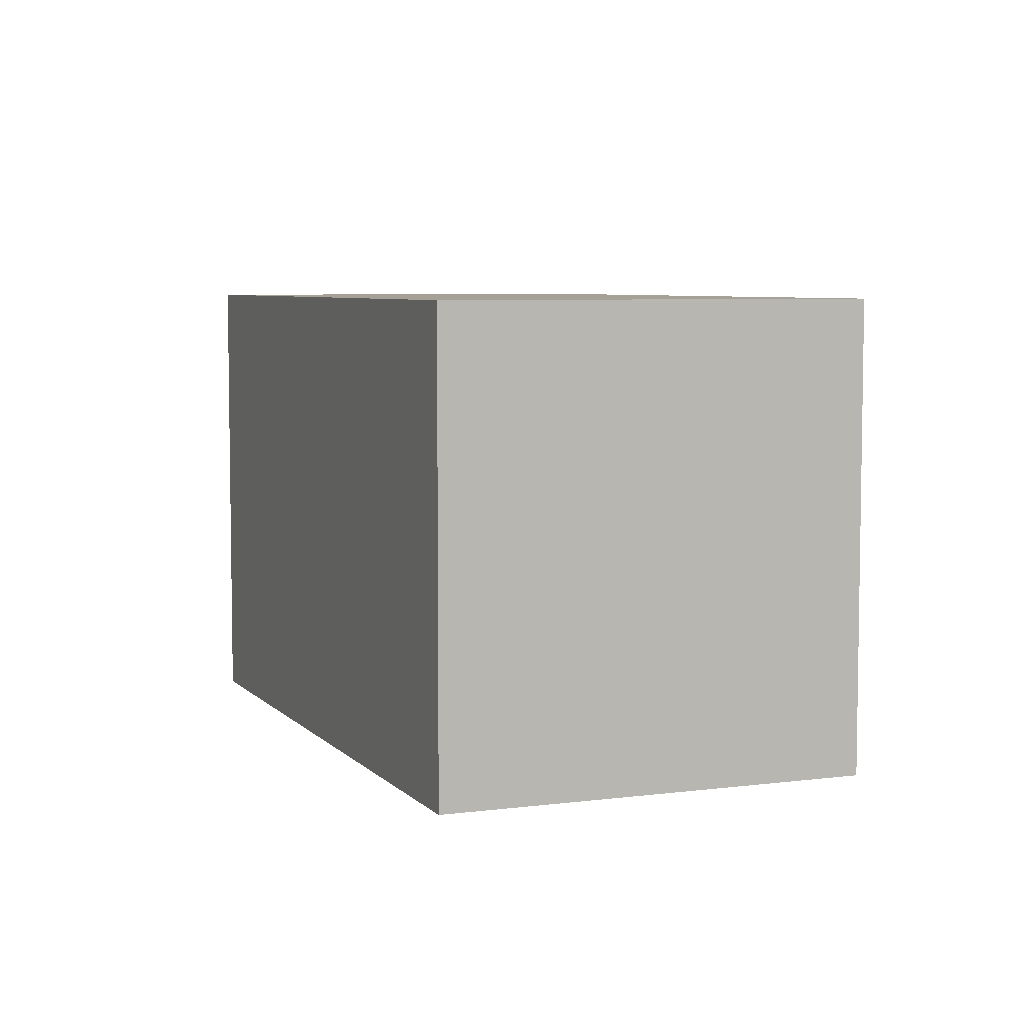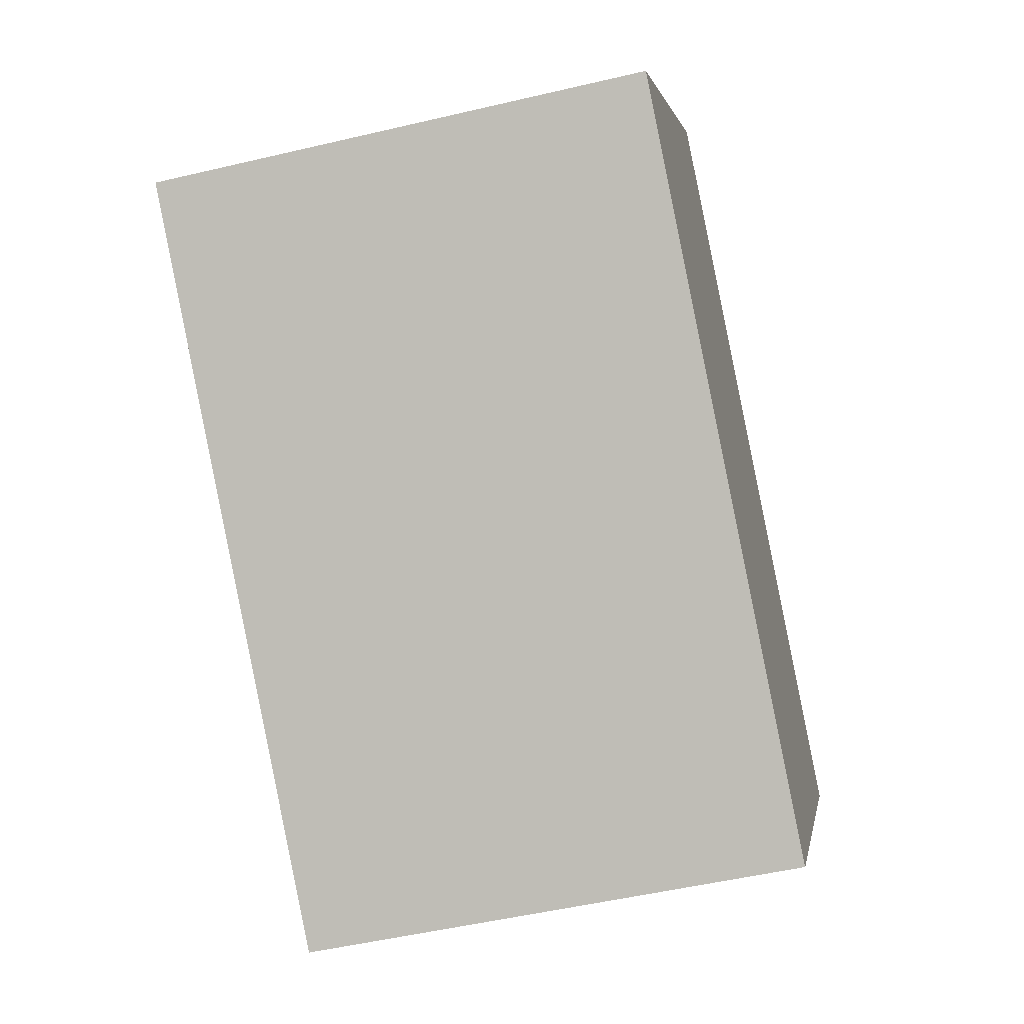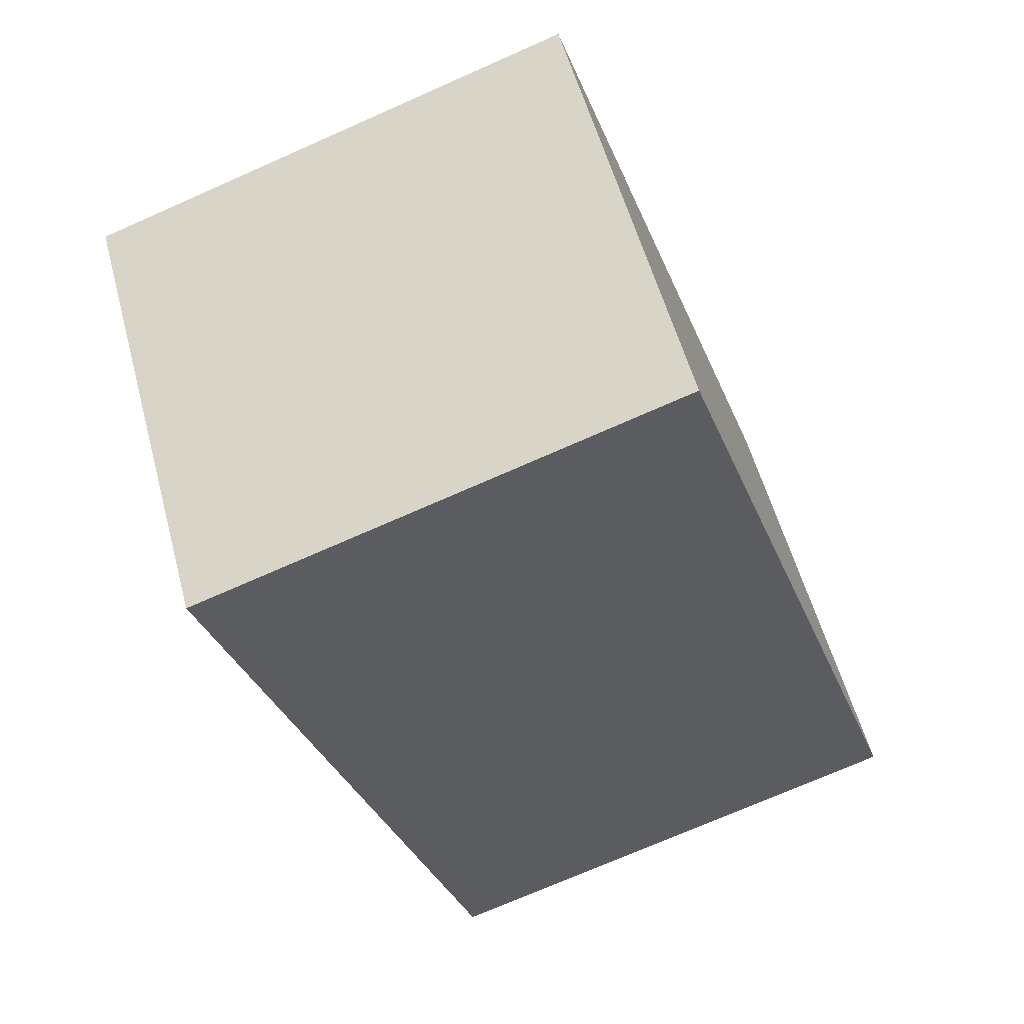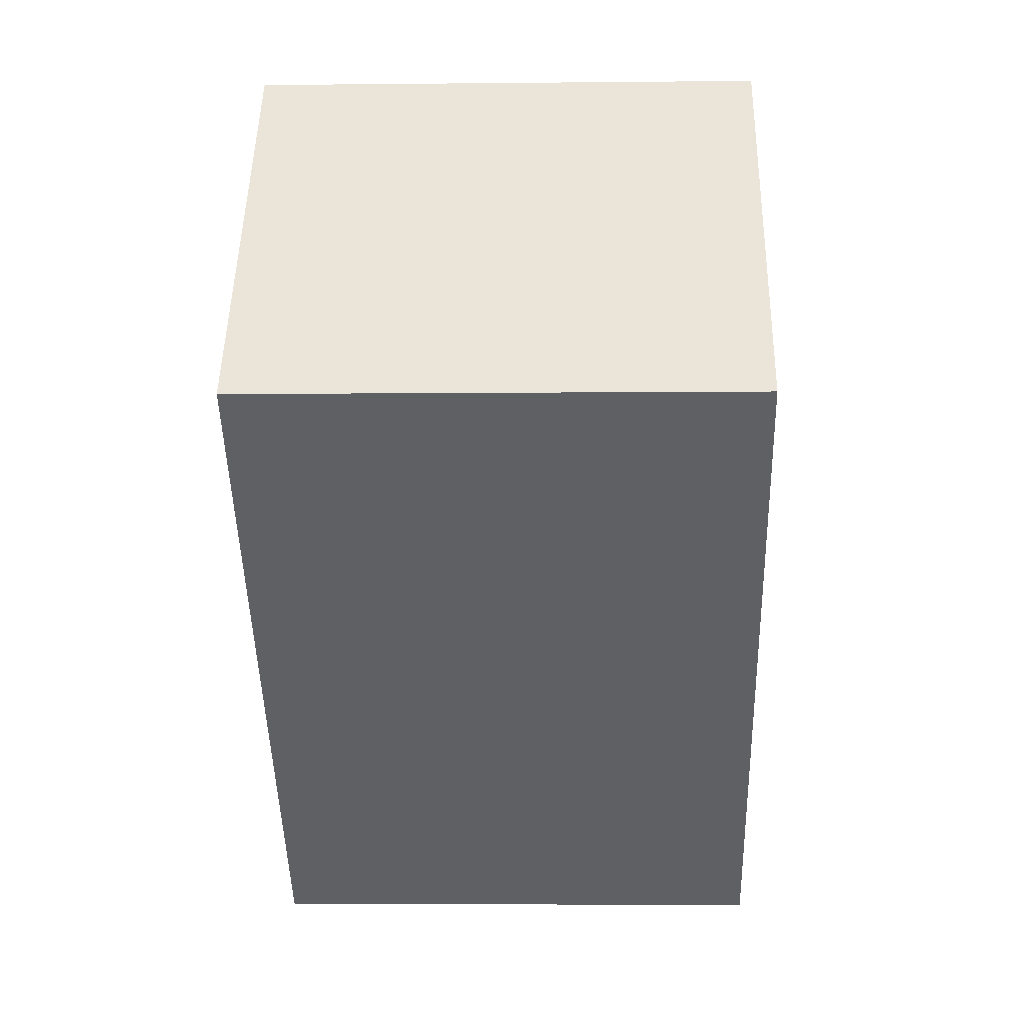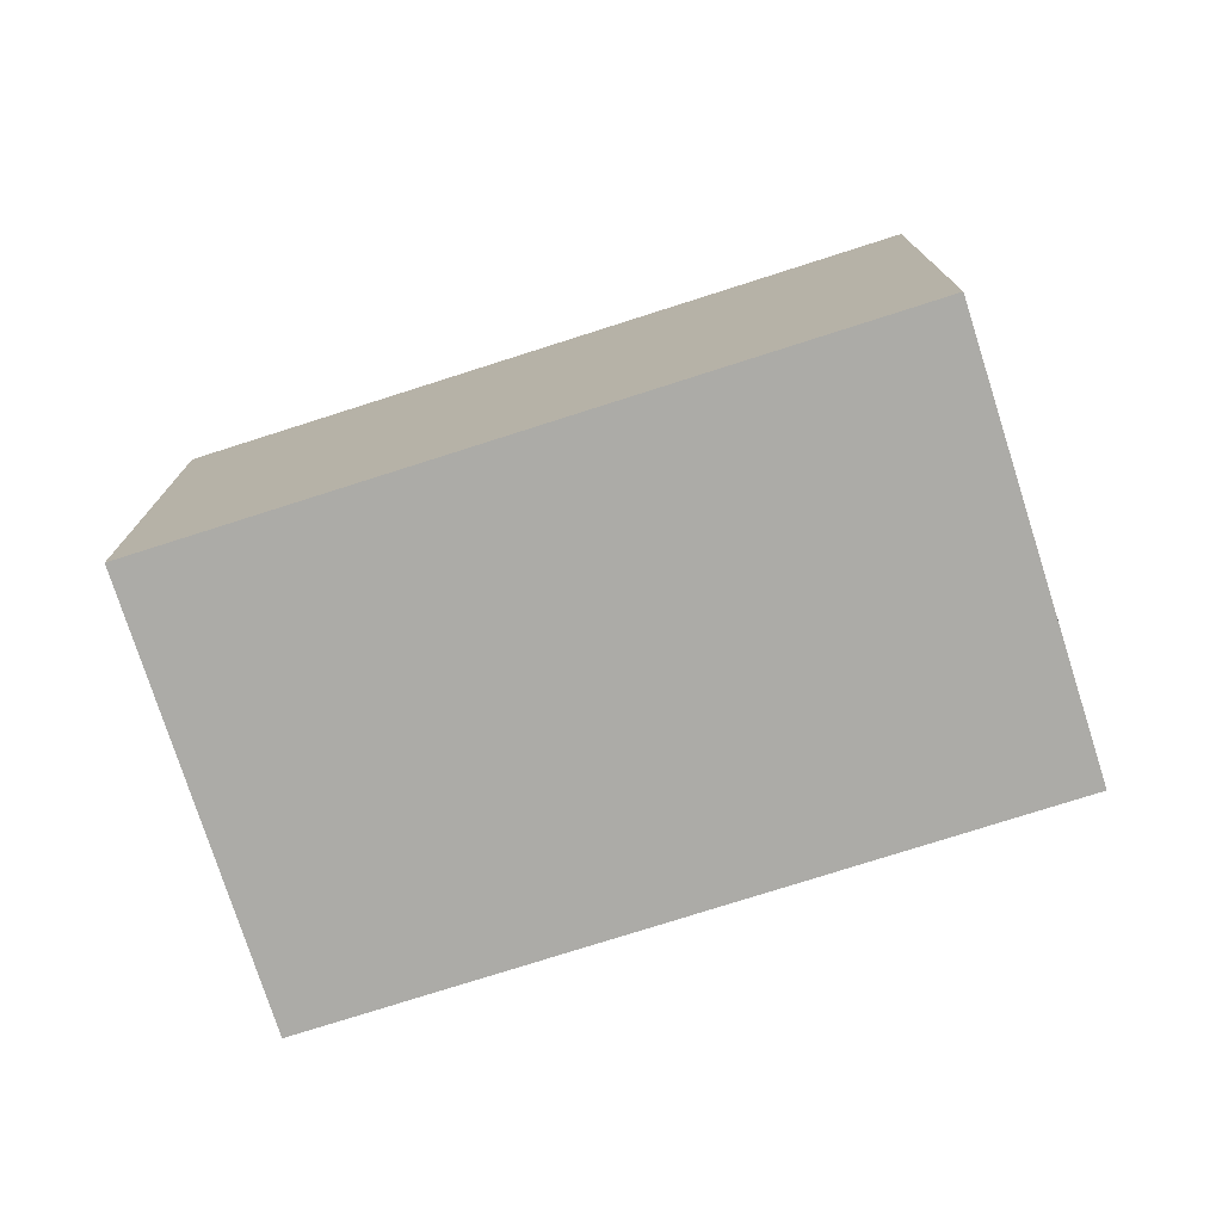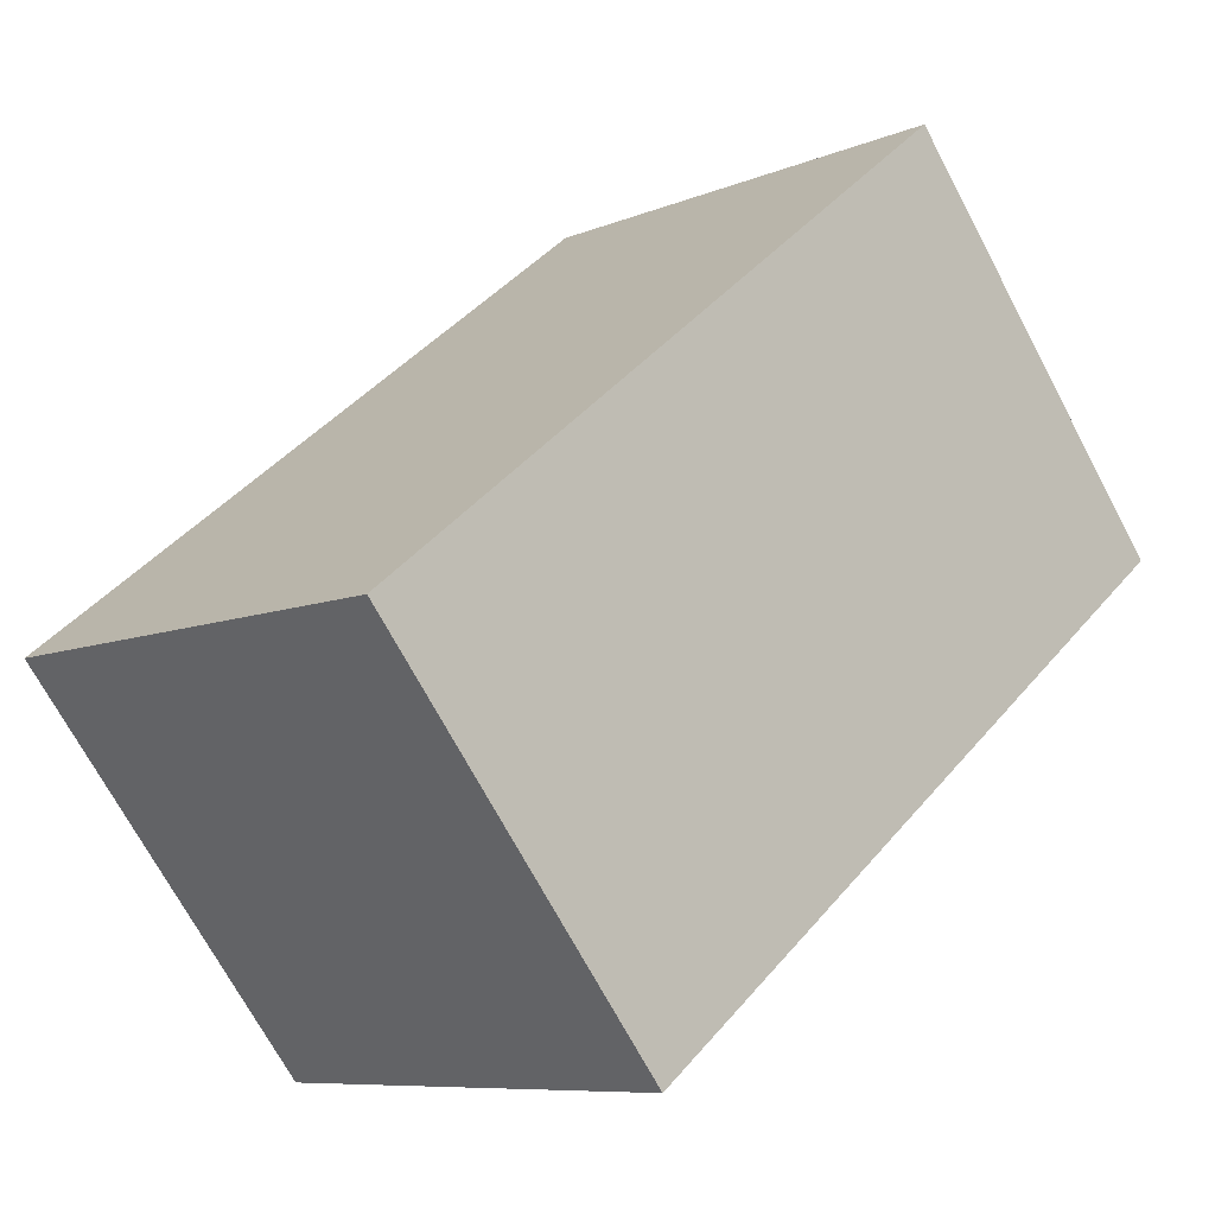
<metadata>
{"format":"obj","ext":"obj","renderer":"f3d","projection":"perspective","resolution":1024,"background":"white","views":[{"elev":6.0,"azim":29.6,"up":"+Y"},{"elev":-50.7,"azim":104.5,"up":"+Z"},{"elev":-72.3,"azim":-66.1,"up":"+Z"},{"elev":-5.9,"azim":91.8,"up":"+Z"},{"elev":-76.3,"azim":-20.8,"up":"+Y"},{"elev":-8.2,"azim":-41.0,"up":"+Z"}]}
</metadata>
<code>
v  7.114e-05 3.342 -0.0001056
v  6.036 3.342 0.8025
v  1.948 3.342 -2.45
v  4.088 3.342 3.251
v  0 0 0
v  4.088 -1.991e-16 3.251
v  6.036 -4.915e-17 0.8026
v  1.948 1.5e-16 -2.45
g defaultobject
f 1 2 3
f 2 1 4
f 4 5 6
f 5 4 1
f 7 4 6
f 4 7 2
f 8 2 7
f 2 8 3
f 1 8 5
f 8 1 3
f 6 8 7
f 8 6 5

</code>
